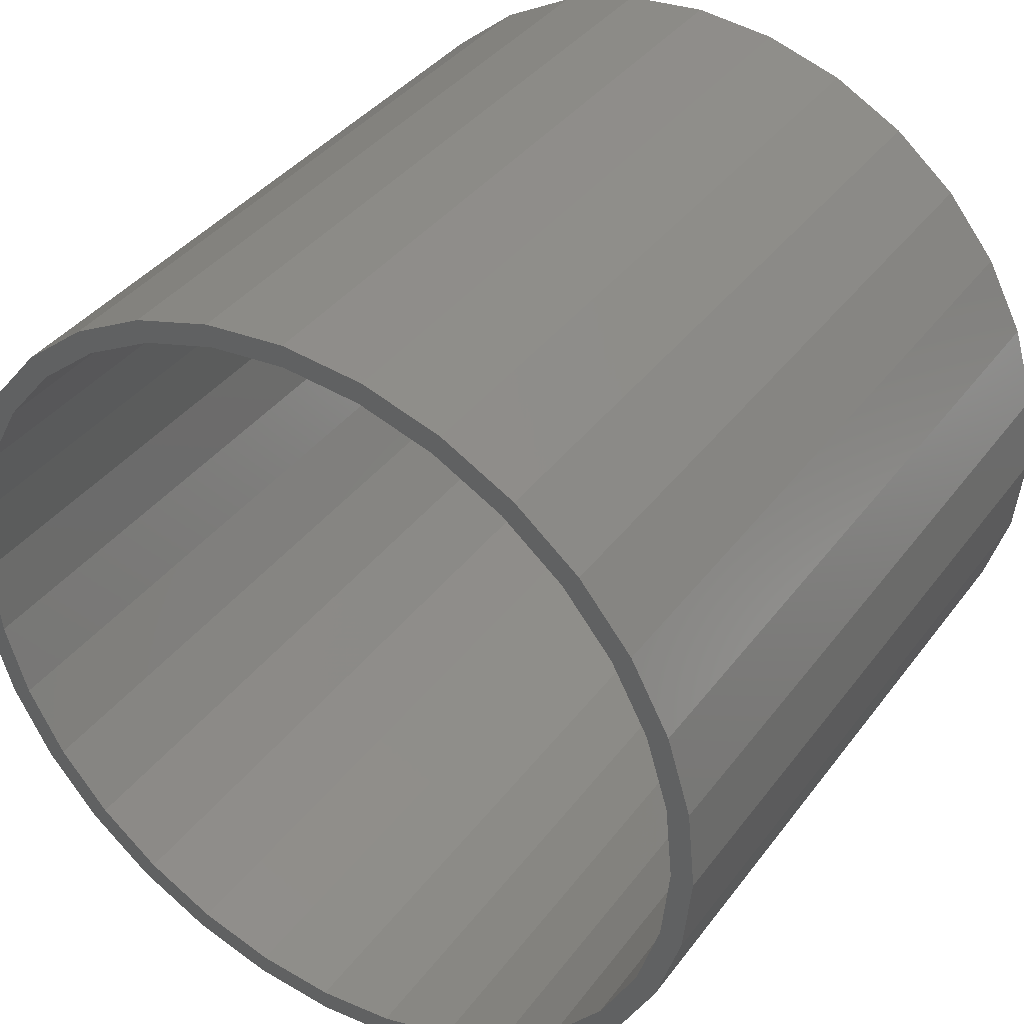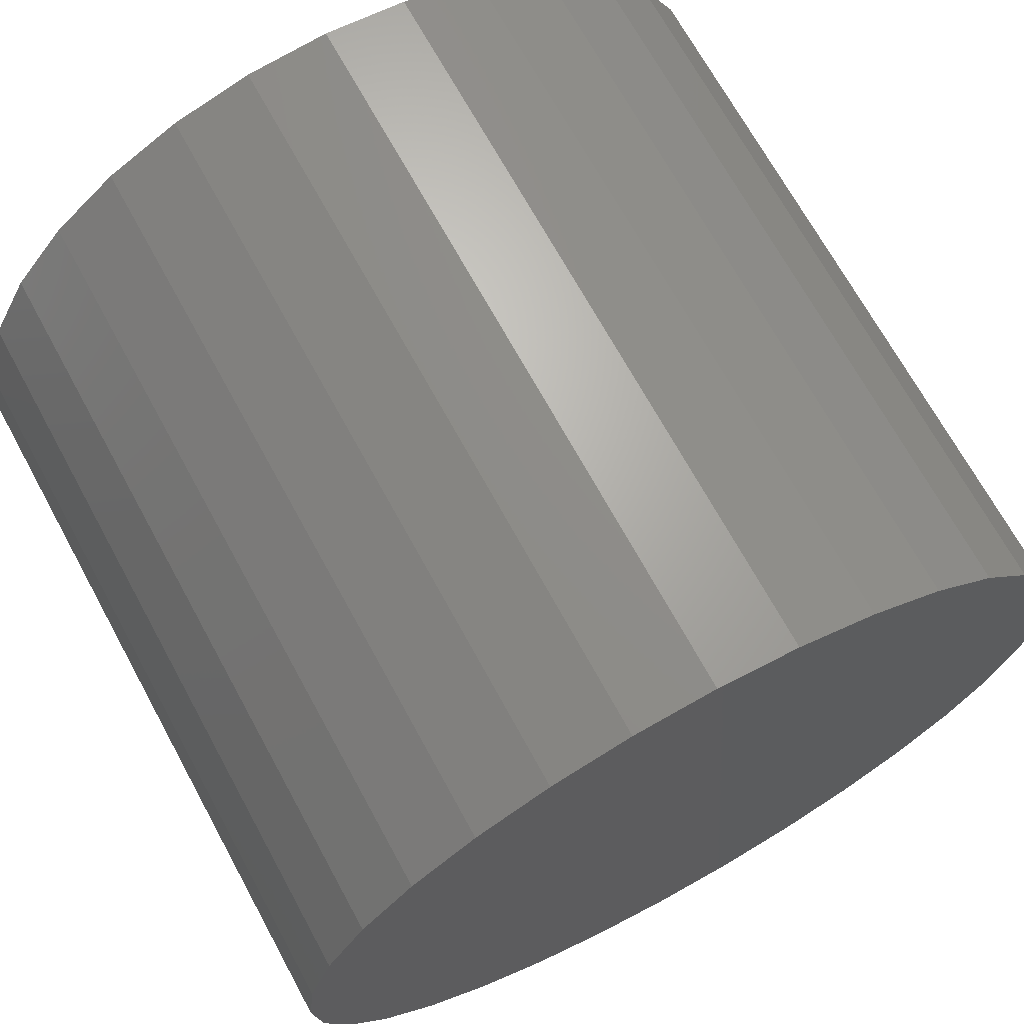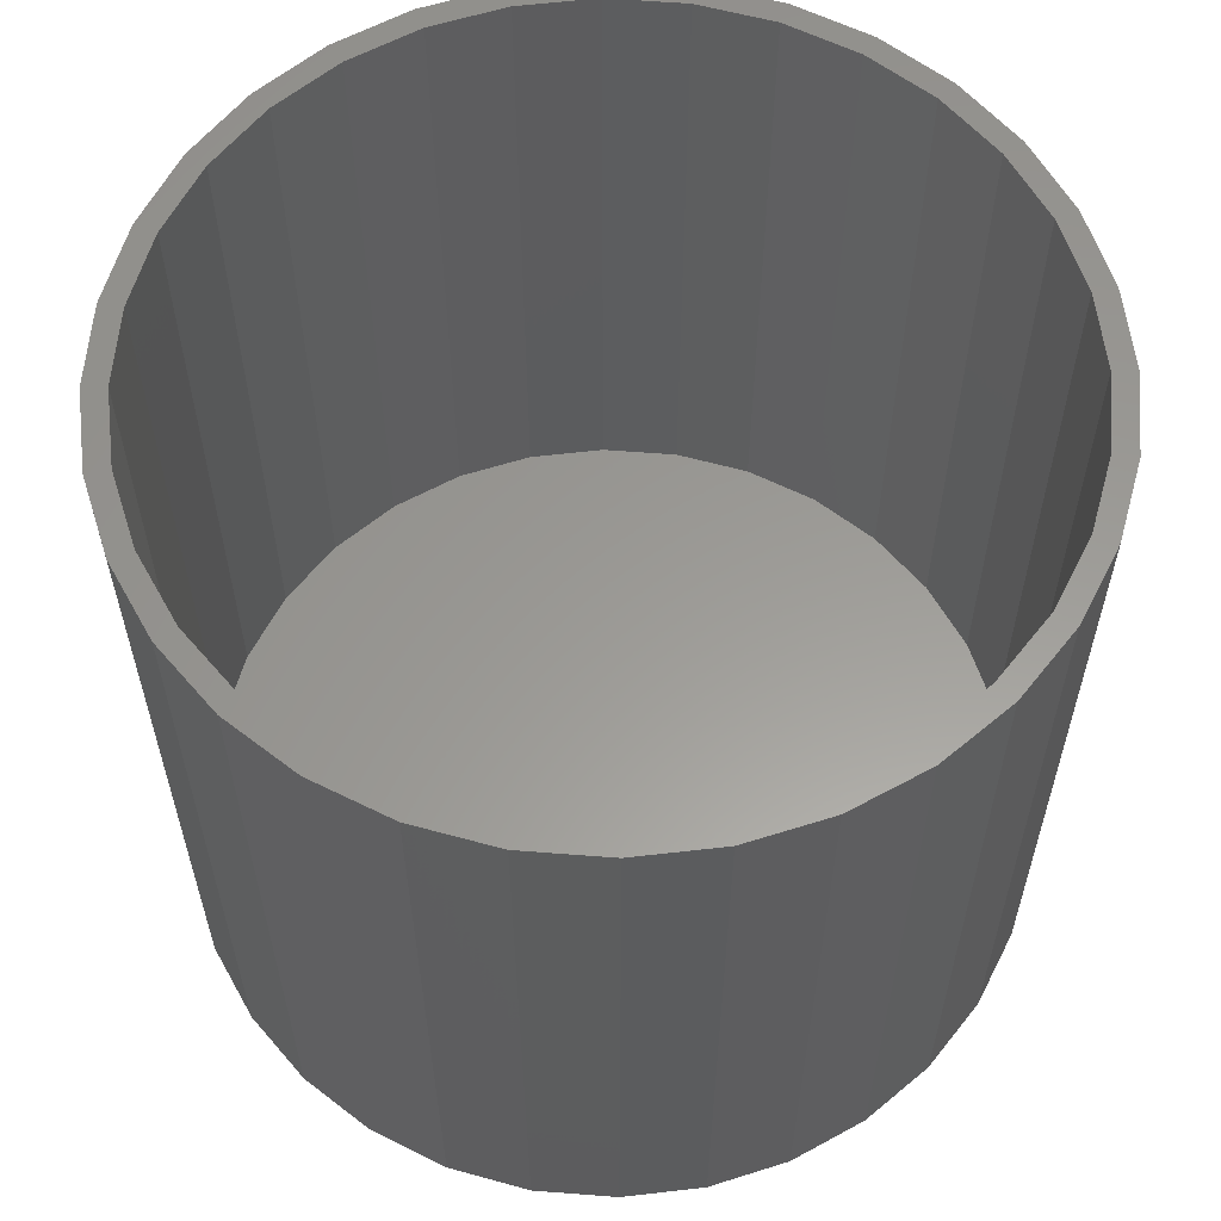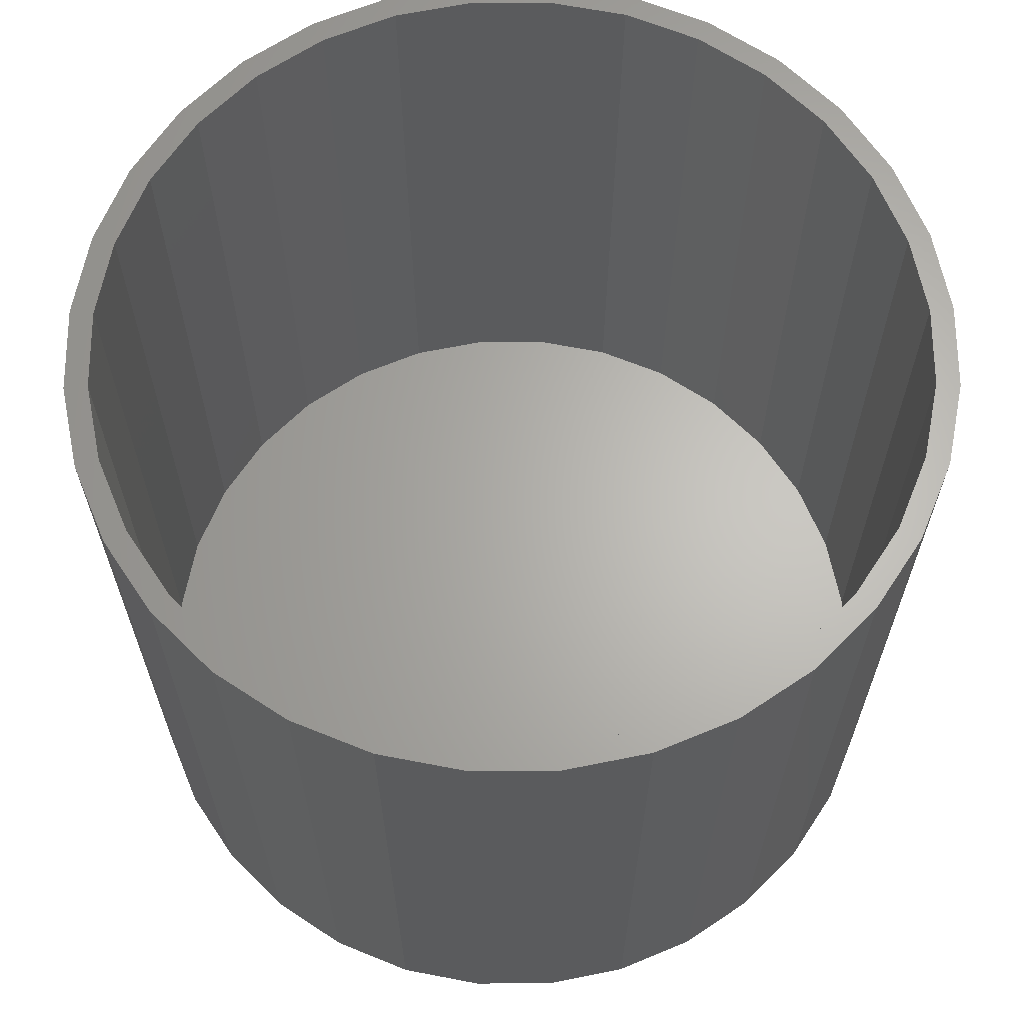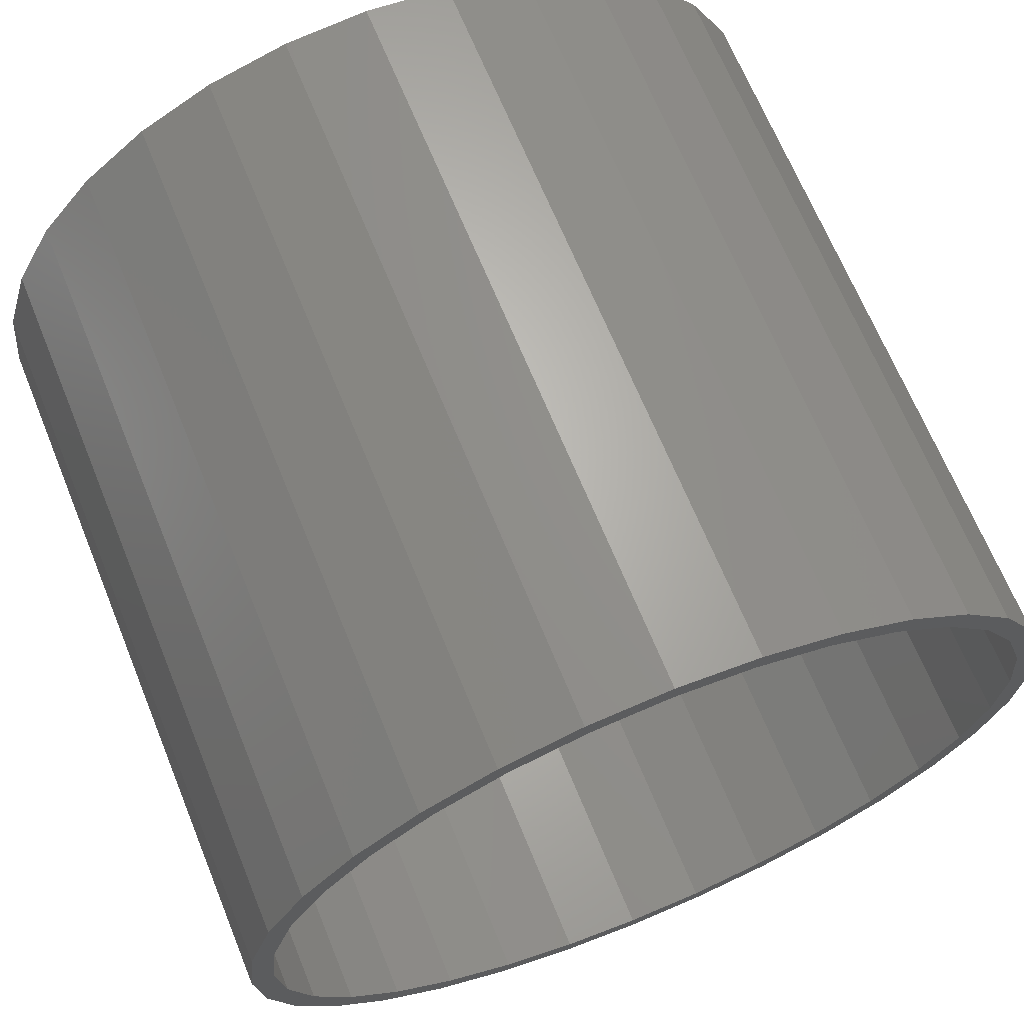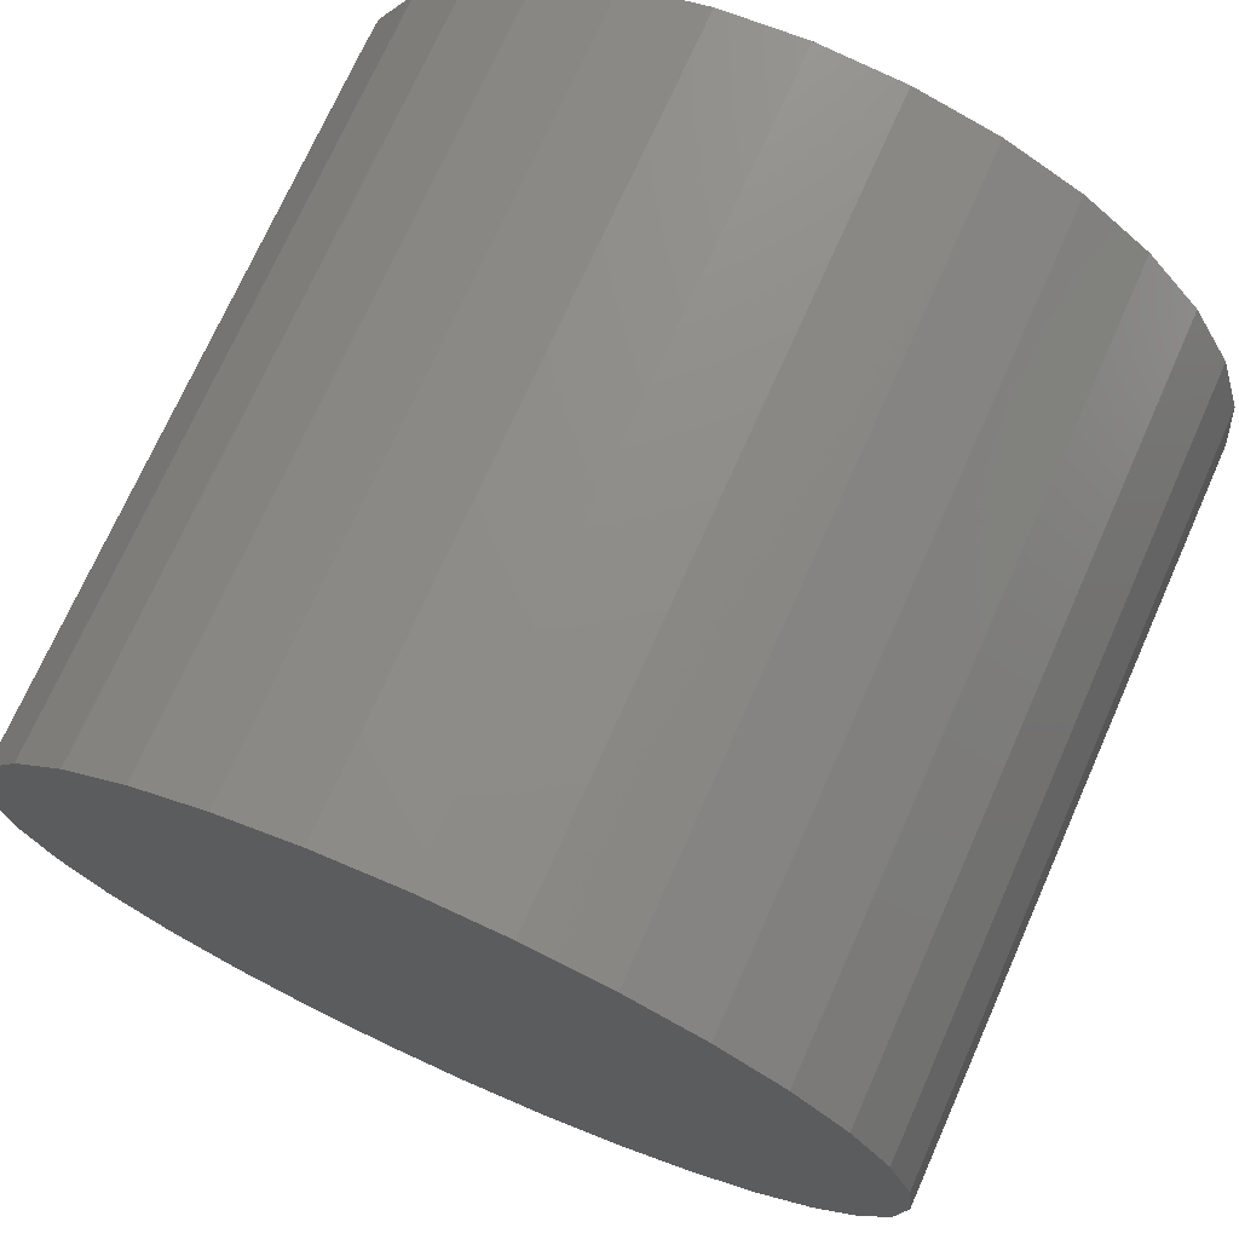
<metadata>
{"format":"stl","ext":"stl","renderer":"f3d","projection":"perspective","resolution":1024,"background":"white","views":[{"elev":38.2,"azim":32.5,"up":"+Y"},{"elev":69.3,"azim":151.4,"up":"+Y"},{"elev":59.6,"azim":-136.1,"up":"+Z"},{"elev":64.9,"azim":-152.1,"up":"+Z"},{"elev":67.4,"azim":-22.2,"up":"+Y"},{"elev":72.6,"azim":-156.0,"up":"+Y"}]}
</metadata>
<code>
# stl→obj: 128 verts, 252 faces
v -0.1527 0.3795 0.75
v -0.07561 0.4029 0.75
v -0.1616 0.4012 0.75
v -0.2367 0.361 0.75
v 0.1707 -0.4012 0.75
v 0.2458 -0.361 0.75
v 0.1617 -0.3795 0.75
v 0.08466 -0.4029 0.75
v -0.08019 0.4259 0.75
v 0.004523 0.4108 0.75
v 0.004523 0.4342 0.75
v -0.08019 -0.4259 0.75
v -0.07561 -0.4029 0.75
v -0.1616 -0.4012 0.75
v -0.1527 -0.3795 0.75
v -0.2367 -0.361 0.75
v -0.2237 -0.3415 0.75
v -0.3025 -0.307 0.75
v -0.2859 -0.2905 0.75
v -0.3565 -0.2412 0.75
v -0.337 -0.2282 0.75
v -0.3966 -0.1662 0.75
v -0.375 -0.1572 0.75
v -0.4213 -0.08471 0.75
v -0.3984 -0.08014 0.75
v -0.4297 5.317e-17 0.75
v -0.4062 -3.145e-16 0.75
v -0.4213 0.08471 0.75
v -0.3984 0.08014 0.75
v -0.3966 0.1662 0.75
v -0.375 0.1572 0.75
v -0.3565 0.2412 0.75
v -0.337 0.2282 0.75
v -0.3025 0.307 0.75
v -0.2859 0.2905 0.75
v -0.2237 0.3415 0.75
v 0.004523 -0.4108 0.75
v 0.004523 -0.4342 0.75
v 0.08923 -0.4259 0.75
v 0.08923 0.4259 0.75
v 0.08466 0.4029 0.75
v 0.1707 0.4012 0.75
v 0.1617 0.3795 0.75
v 0.2458 0.361 0.75
v 0.2327 0.3415 0.75
v 0.3116 0.307 0.75
v 0.295 0.2905 0.75
v 0.3656 0.2412 0.75
v 0.3461 0.2282 0.75
v 0.4057 0.1662 0.75
v 0.384 0.1572 0.75
v 0.4304 0.08471 0.75
v 0.4074 0.08014 0.75
v 0.4387 0 0.75
v 0.4153 2.101e-16 0.75
v 0.4304 -0.08471 0.75
v 0.4074 -0.08014 0.75
v 0.4057 -0.1662 0.75
v 0.384 -0.1572 0.75
v 0.3656 -0.2412 0.75
v 0.3461 -0.2282 0.75
v 0.3116 -0.307 0.75
v 0.295 -0.2905 0.75
v 0.2327 -0.3415 0.75
v 0.004523 -0.4108 0.02344
v 0.08466 -0.4029 0.02344
v 0.1617 -0.3795 0.02344
v 0.2327 -0.3415 0.02344
v 0.295 -0.2905 0.02344
v 0.3461 -0.2282 0.02344
v 0.384 -0.1572 0.02344
v 0.4074 -0.08014 0.02344
v 0.4153 -1.006e-16 0.02344
v -0.07561 -0.4029 0.02344
v -0.1527 -0.3795 0.02344
v -0.2237 -0.3415 0.02344
v -0.2859 -0.2905 0.02344
v -0.337 -0.2282 0.02344
v -0.375 -0.1572 0.02344
v -0.3984 -0.08014 0.02344
v -0.4062 5.03e-17 0.02344
v 0.004523 0.4108 0.02344
v -0.07561 0.4029 0.02344
v -0.1527 0.3795 0.02344
v -0.2237 0.3415 0.02344
v -0.2859 0.2905 0.02344
v -0.337 0.2282 0.02344
v -0.375 0.1572 0.02344
v -0.3984 0.08014 0.02344
v 0.08466 0.4029 0.02344
v 0.1617 0.3795 0.02344
v 0.2327 0.3415 0.02344
v 0.295 0.2905 0.02344
v 0.3461 0.2282 0.02344
v 0.384 0.1572 0.02344
v 0.4074 0.08014 0.02344
v 0.004523 0.4342 0
v 0.08923 0.4259 0
v -0.08019 0.4259 0
v 0.004523 -0.4342 0
v -0.08019 -0.4259 0
v 0.08923 -0.4259 0
v -0.1616 -0.4012 0
v 0.1707 -0.4012 0
v -0.2367 -0.361 0
v 0.2458 -0.361 0
v -0.3025 -0.307 0
v 0.3116 -0.307 0
v -0.3565 -0.2412 0
v 0.3656 -0.2412 0
v -0.3966 -0.1662 0
v 0.4057 -0.1662 0
v -0.4213 -0.08471 0
v 0.4304 -0.08471 0
v -0.4297 5.317e-17 0
v 0.4387 0 0
v -0.4213 0.08471 0
v 0.4304 0.08471 0
v -0.3966 0.1662 0
v 0.4057 0.1662 0
v -0.3565 0.2412 0
v 0.3656 0.2412 0
v -0.3025 0.307 0
v 0.3116 0.307 0
v -0.2367 0.361 0
v 0.2458 0.361 0
v -0.1616 0.4012 0
v 0.1707 0.4012 0
f 1 2 3
f 3 4 1
f 5 6 7
f 7 8 5
f 9 3 2
f 9 2 10
f 9 10 11
f 12 13 14
f 14 13 15
f 14 15 16
f 16 15 17
f 16 17 18
f 18 17 19
f 18 19 20
f 20 19 21
f 20 21 22
f 22 21 23
f 22 23 24
f 24 23 25
f 24 25 26
f 26 25 27
f 26 27 28
f 28 27 29
f 28 29 30
f 30 29 31
f 30 31 32
f 32 31 33
f 32 33 34
f 34 33 35
f 34 35 4
f 4 35 36
f 4 36 1
f 13 12 37
f 37 12 38
f 37 38 8
f 8 38 39
f 8 39 5
f 11 10 40
f 40 10 41
f 40 41 42
f 42 41 43
f 42 43 44
f 44 43 45
f 44 45 46
f 46 45 47
f 46 47 48
f 48 47 49
f 48 49 50
f 50 49 51
f 50 51 52
f 52 51 53
f 52 53 54
f 54 53 55
f 54 55 56
f 56 55 57
f 56 57 58
f 58 57 59
f 58 59 60
f 60 59 61
f 60 61 62
f 62 61 63
f 62 63 6
f 6 63 64
f 6 64 7
f 65 8 66
f 66 8 7
f 66 7 67
f 67 7 64
f 67 64 68
f 68 64 63
f 68 63 69
f 69 63 61
f 69 61 70
f 70 61 59
f 70 59 71
f 71 59 57
f 71 57 72
f 72 57 55
f 72 55 73
f 8 65 37
f 37 65 74
f 37 74 13
f 13 74 75
f 13 75 15
f 15 75 76
f 15 76 17
f 17 76 77
f 17 77 19
f 19 77 78
f 19 78 21
f 21 78 79
f 21 79 23
f 23 79 80
f 23 80 25
f 25 80 81
f 25 81 27
f 82 2 83
f 83 2 1
f 83 1 84
f 84 1 36
f 84 36 85
f 85 36 35
f 85 35 86
f 86 35 33
f 86 33 87
f 87 33 31
f 87 31 88
f 88 31 29
f 88 29 89
f 89 29 27
f 89 27 81
f 2 82 10
f 10 82 90
f 10 90 41
f 41 90 91
f 41 91 43
f 43 91 92
f 43 92 45
f 45 92 93
f 45 93 47
f 47 93 94
f 47 94 49
f 49 94 95
f 49 95 51
f 51 95 96
f 51 96 53
f 53 96 73
f 53 73 55
f 83 90 82
f 90 83 91
f 91 83 84
f 91 84 92
f 92 84 85
f 92 85 93
f 93 85 86
f 93 86 94
f 94 86 87
f 94 87 95
f 95 87 88
f 95 88 96
f 96 88 89
f 96 89 73
f 73 89 81
f 73 81 72
f 72 81 80
f 72 80 71
f 71 80 79
f 71 79 70
f 70 79 78
f 70 78 69
f 69 78 77
f 69 77 68
f 68 77 76
f 68 76 67
f 67 76 75
f 67 75 66
f 66 75 74
f 66 74 65
f 97 98 99
f 100 101 102
f 102 101 103
f 102 103 104
f 104 103 105
f 104 105 106
f 106 105 107
f 106 107 108
f 108 107 109
f 108 109 110
f 110 109 111
f 110 111 112
f 112 111 113
f 112 113 114
f 114 113 115
f 114 115 116
f 116 115 117
f 116 117 118
f 118 117 119
f 118 119 120
f 120 119 121
f 120 121 122
f 122 121 123
f 122 123 124
f 124 123 125
f 124 125 126
f 126 125 127
f 126 127 128
f 128 127 99
f 128 99 98
f 116 54 114
f 114 54 56
f 114 56 112
f 112 56 58
f 112 58 110
f 110 58 60
f 110 60 108
f 108 60 62
f 108 62 106
f 106 62 6
f 106 6 104
f 104 6 5
f 104 5 102
f 102 5 39
f 102 39 100
f 100 39 38
f 100 38 101
f 101 38 12
f 101 12 103
f 103 12 14
f 103 14 105
f 105 14 16
f 105 16 107
f 107 16 18
f 107 18 109
f 109 18 20
f 109 20 111
f 111 20 22
f 111 22 113
f 113 22 24
f 113 24 115
f 115 24 26
f 115 26 117
f 117 26 28
f 117 28 119
f 119 28 30
f 119 30 121
f 121 30 32
f 121 32 123
f 123 32 34
f 123 34 125
f 125 34 4
f 125 4 127
f 127 4 3
f 127 3 99
f 99 3 9
f 99 9 97
f 97 9 11
f 97 11 98
f 98 11 40
f 98 40 128
f 128 40 42
f 128 42 126
f 126 42 44
f 126 44 124
f 124 44 46
f 124 46 122
f 122 46 48
f 122 48 120
f 120 48 50
f 120 50 118
f 118 50 52
f 118 52 116
f 116 52 54

</code>
